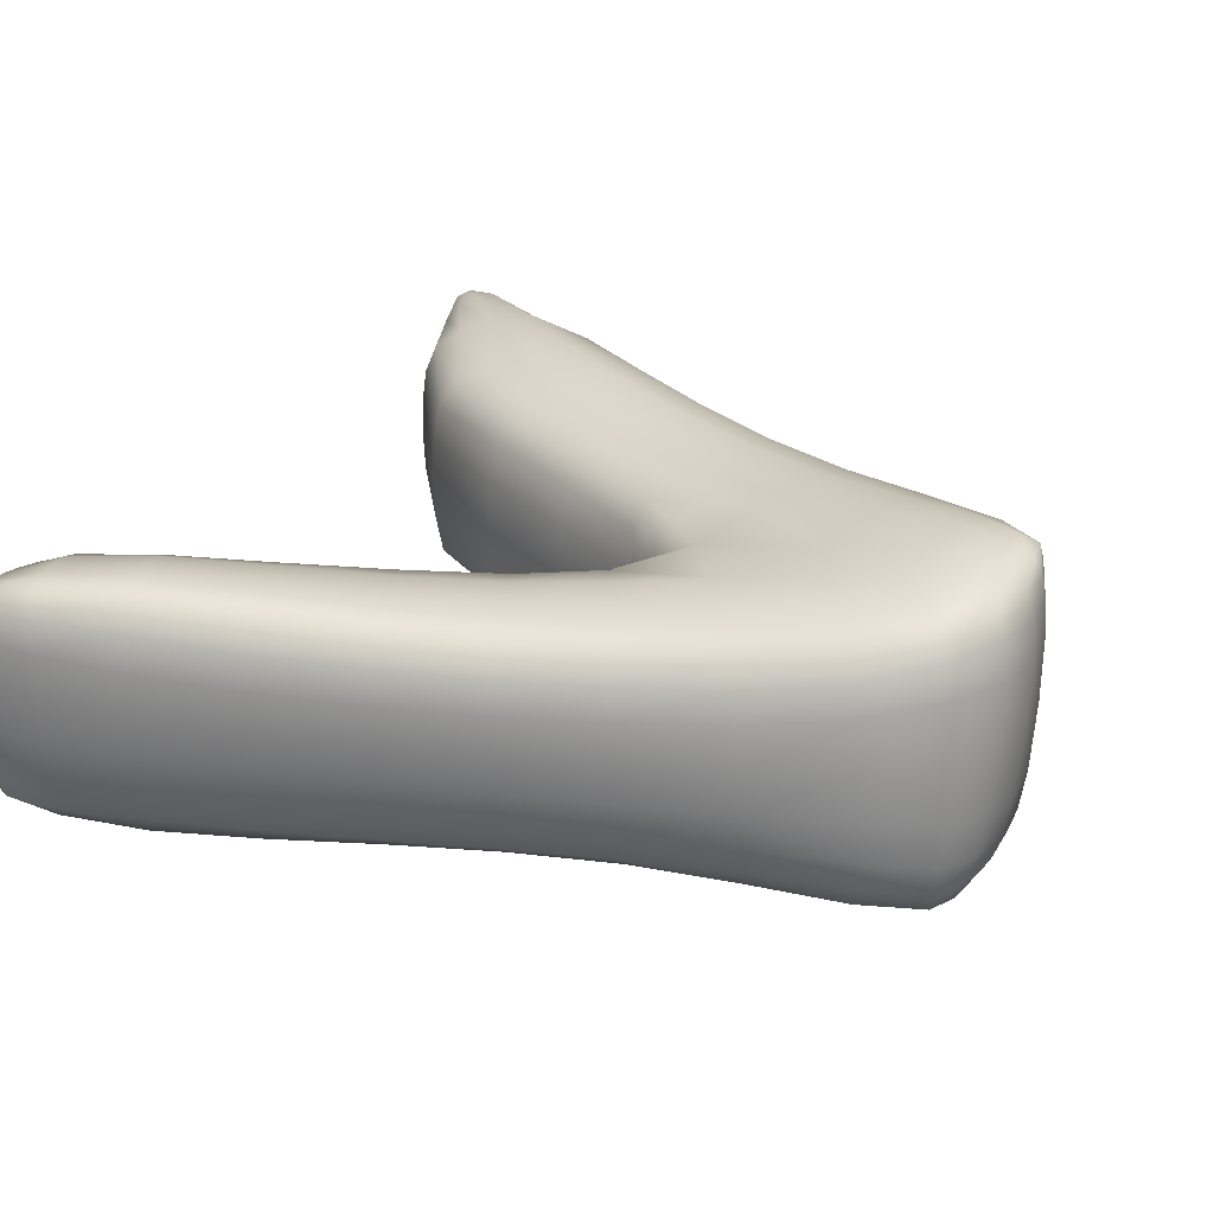
<metadata>
{"format":"obj","ext":"obj","renderer":"f3d","projection":"perspective","resolution":1024,"background":"white","views":[{"elev":27.9,"azim":-61.1,"up":"+Y"}]}
</metadata>
<code>
v -7.813 24.67 124.8
v -0.5415 -26.41 120.8
v 97.07 23.02 4.804
v -73.66 -20.85 4.532
v -17.92 -25.98 118.8
v -74.19 20.95 5.816
v -17.49 32.24 172.8
v 10.48 34.3 187.1
v -30.29 -32.1 185.1
v 5.172 -33.31 182.7
v -22.82 22.38 112.2
v -31.85 25.2 117.8
v -24.82 27.57 136
v -5.182 14.74 114.1
v -17.61 15.72 109.4
v 7.797 28.67 129.9
v 17.73 26.89 108.2
v 9.58 22.89 104.1
v -9.079 31.66 154.8
v 2.15 32.57 155.2
v -20.26 30.84 160.3
v 5.364 16.62 102.4
v -14.75 -17.42 112.2
v -4.129 -17.22 113.4
v 6.067 -19.6 101.8
v 12.07 -25.72 103.6
v -1.451 -32.45 147.4
v -14.47 -32.28 145.9
v 91.12 23.73 5.187
v 91.09 25.81 8.424
v 97.31 -20.82 4.264
v 95.66 -22.11 8.189
v 91.94 -24.65 8.108
v 91.85 -22.02 4.652
v 95.17 24.44 8.634
v 95.95 20.77 9.326
v 97.67 19.81 2.889
v 90.39 20.28 4.085
v -96.31 20.51 11.08
v -92.87 23.42 6.726
v -94.7 15.62 2.572
v -97.51 14.99 9.808
v -95.9 -22.71 10.27
v -97.29 -16.36 9.511
v -94.56 -16.53 2.542
v -92.25 -25.32 5.652
v -73.15 -15.25 3.687
v -64.59 -15.43 10.29
v -67.68 -23.43 10.33
v -78.59 -22.13 4.016
v -79.28 -15.41 2.017
v -73.4 -26.56 12.14
v -32.28 -26.08 97.33
v -26.91 -20.26 95.57
v -78.99 21.74 5.194
v -74.92 24.47 13.77
v -69.48 22.19 11.83
v -73.27 15.68 3.871
v -79.33 15.61 2.269
v -65.09 16.03 10.69
v -26.98 29.57 164.6
v -20.45 31.57 178.6
v -13.11 33.08 183.2
v -10.81 33.52 174.7
v 5.36 34.49 187.4
v 5.775 32.43 192.6
v 12.27 32.31 191.3
v 13.53 34.26 178.5
v 7.496 34.85 176.7
v 18.65 32.18 180.8
v -32.6 -32.26 173.7
v -25.07 -33.97 171.7
v -24.09 -33.36 185.6
v -32.68 -29.38 190.1
v -38.58 -29.19 176.2
v -24.53 -30.45 192.4
v -1.294 -34.06 184
v -1.511 -34.61 171.1
v 6.957 -33.58 173.8
v 13.06 -31.7 177
v 7.457 -31.94 186.9
v -0.2834 -32.37 190.1
v -12.88 -32.33 191.4
v -13.13 -34.51 183.7
v 9.921 -28.96 189.7
v 0.3906 -28.7 193.5
v -12.74 -27.53 195
v -24.48 -25.82 194.6
v 0.9213 -23.05 195.2
v -12.25 -21.69 196.7
v -24.26 -20.09 195.8
v -33.7 -18.75 191.4
v -33.57 -24.66 190.9
v -10.9 -12.76 197.9
v -23.45 -11.03 196.8
v -33.27 -9.427 191.8
v -41.15 -8.523 179.5
v -41.19 -17.47 178.6
v -20.76 3.17 197.3
v -32.12 4.283 191.7
v -40.53 3.946 178.7
v -49.87 2.446 156.5
v -49.99 -7.91 157
v -30.69 16.88 190.5
v -39.86 14.02 176.1
v -49.15 11.02 155.1
v -58.07 9.995 132.4
v -58.71 1.726 133.1
v -38.89 20.26 173.5
v -47.77 17.74 153.2
v -56.53 16.92 131.3
v -65.44 16.81 109
v -66.95 9.632 109.5
v -44.94 23.2 150.7
v -53.12 22.33 129.4
v -61.59 22.32 107.5
v -70.3 23.18 84.74
v -74.15 17.3 85.82
v -47.14 24.55 126.4
v -55.18 24.26 104.9
v -63.71 24.99 82.32
v -71.97 26.18 58.9
v -78.61 24.45 61.16
v -48.07 24.87 101.9
v -56.54 25.19 79.46
v -64.92 26.1 56.11
v -72.95 26.71 33.78
v -79.4 27.06 36.19
v -49.09 24.11 76.36
v -57.74 24.6 52.99
v -66.47 25.12 30.93
v -80.2 25.77 15.6
v -51.28 21.5 49.88
v -60.52 22.02 27.96
v -47.48 14.88 47.64
v -57.16 15.39 25.61
v -45.69 6.24 46.42
v -55.81 6.346 24.5
v -63.87 7.075 10.7
v -71.83 7.034 3.641
v -55.56 -4.533 24.14
v -63.59 -5.035 10.71
v -71.59 -5.163 3.602
v -79 -5.276 1.062
v -78.95 6.684 1.207
v -84.9 -5.392 0.2078
v -84.9 6.421 0.3218
v -84.64 15.67 1.599
v -90.66 6.25 0.5234
v -89.75 15.72 1.578
v -88.37 23.26 5.83
v -83.72 22.63 5.352
v -85.6 26.19 17.41
v -90.8 25.24 19.06
v -85.76 25.58 38.17
v -94.5 20.71 20.38
v -89.6 19.69 38.95
v -82.4 18.31 62.1
v -91.16 11.99 38.96
v -83.81 10.59 62.2
v -75.6 9.81 85.98
v -84.25 1.892 62.09
v -76.03 1.355 85.96
v -67.42 1.405 109.7
v -75.56 -7.65 85.81
v -66.99 -7.764 109.7
v -58.46 -7.86 133.3
v -65.66 -16.02 109.4
v -57.34 -15.96 133
v -49.33 -16.17 156.6
v -55.05 -23.14 132.4
v -47.74 -23.15 155.6
v -40.55 -23.89 177.4
v -43.39 -28.64 153.9
v -49.45 -27.91 130.8
v -41.76 -29.74 128.3
v -36.2 -31.1 151.6
v -32.06 -29.74 124.3
v -26.85 -32.2 148.2
v -13.78 -34.82 170.4
v -41.69 -29 101.5
v -49.96 -29.31 104.6
v -59 -29.86 80.88
v -51.31 -29.41 77.82
v -57.4 -27.89 107.1
v -66.24 -28.45 83.47
v -75.46 -29.29 59.83
v -68.42 -30.7 57.2
v -63.18 -23.28 108.9
v -71.82 -23.49 85.16
v -80.44 -23.77 61.35
v -88.39 -23.93 38.31
v -83.89 -29.61 37.04
v -74.24 -16.03 85.59
v -82.68 -16.01 61.68
v -90.43 -15.92 38.63
v -95.55 -16 20.79
v -93.83 -23.64 19.85
v -83.87 -7.259 61.88
v -91.55 -6.687 38.59
v -96.43 -6.298 21.42
v -98.09 -6.093 10.87
v -91.79 3.059 38.72
v -96.58 4.588 21.37
v -98.14 5.615 10.87
v -96.52 6.09 2.704
v -96.67 -5.936 2.932
v -95.9 13.7 21.06
v -90.74 -5.614 0.4649
v -89.6 -16.15 1.389
v -84.52 -15.77 1.359
v -83.19 -23.69 4.147
v -87.66 -24.74 4.625
v -78.87 -28.34 14.08
v -84.3 -29.07 16.04
v -89.62 -28.42 17.99
v -77.19 -30.86 34.65
v -70.49 -30.15 31.87
v -60.98 -30.07 54.13
v -64.03 -27.82 28.87
v -53.93 -27.62 50.9
v -43.56 -27.07 74.53
v -48.55 -22.38 48.15
v -38.03 -21.67 72
v -46.23 -14.01 46.72
v -35.55 -13.22 70.64
v -24.2 -11.94 94.84
v -34.61 -3.194 69.99
v -23.39 -1.954 94.13
v -14.49 -1.249 108.5
v -14.4 -10.3 109.9
v -5.144 -1.248 111.2
v -4.934 -10.22 111.8
v 3.413 -11.43 101.3
v 2.428 -1.405 101.2
v 12.46 -1.69 79.89
v 13.59 -12.32 80.18
v -5.072 8.034 112
v 3.116 8.618 101.7
v 13.18 9.245 80.41
v 24.47 9.485 55.3
v 23.8 -1.608 54.82
v 15.38 17.61 81.3
v 26.24 17.96 56.55
v 39.21 18.02 32.08
v 38.31 9.461 30.99
v 20.16 23.69 83.14
v 30.38 24.22 58.93
v 42.6 24.31 35.06
v 61.54 22.96 17.31
v 59.92 16.59 15.19
v 37.51 27.41 62.71
v 48.82 27.53 39.68
v 64.64 26.79 22.56
v 81.99 25.55 11.45
v 79.99 21.69 8.735
v 56.98 29.76 45.56
v 70.32 29.27 28.26
v 85.06 27.37 14.25
v 77.02 29.8 32.41
v 88.94 27.33 17.17
v 82.37 25.95 35.22
v 91.11 22.99 19.15
v 83.92 18.8 35.86
v 91.77 17.2 20.02
v 96.27 16.32 9.898
v 97.68 15.82 2.324
v 92.13 10.21 20.37
v 96.5 10.13 10.21
v 97.87 10.08 2.031
v 96.58 1.157 10.4
v 97.9 1.08 1.772
v 88.76 0.9549 2.162
v 89.16 9.97 2.552
v 89.74 16.17 3.283
v 78.14 9.619 6.413
v 78.92 16.28 7.377
v 59.83 8.988 14.12
v 77.7 0.5175 6
v 59.74 -0.2746 13.77
v 37.91 -1.17 30.63
v 59.84 -9.528 14.14
v 38.4 -11.49 30.8
v 24.69 -12.33 55.37
v 39.35 -19.76 31.89
v 26.66 -20.44 56.69
v 16.25 -20.49 81
v 31.75 -25.91 59.38
v 22.13 -25.95 83.17
v 39.48 -28.25 63.31
v 30.5 -28.23 86.66
v 22.01 -28.7 108.6
v 39.17 -28.84 90.48
v 30.88 -29.04 113
v 23.7 -29.95 134.9
v 14.07 -30.11 129
v 17.84 -31.18 157.3
v 9.78 -32.44 152.7
v 31.05 -27.88 138.9
v 24.11 -28.27 161
v 16.77 -28.26 179.2
v 26.73 -21.67 163.6
v 18.29 -22.59 181
v 10.79 -23.35 191.1
v 19.28 -14.06 182.5
v 11.69 -14.2 192
v 1.954 -13.84 196.3
v 13.19 0.5891 192.2
v 4.115 1.607 196.6
v -7.491 2.299 198.4
v 6.082 14.56 196.1
v -4.158 15.78 197.7
v -17.52 16.99 196.9
v -3.199 23.72 196.5
v -16.24 24.87 195.5
v -29.61 24.23 188.6
v -15.52 30.08 193
v -26.93 28.48 185.4
v -36.62 25.16 170.9
v -23.82 30.29 182.1
v -32.16 27.73 167.9
v -39.77 25.69 147.2
v -33.73 27.19 142.8
v -40.19 25.59 122.7
v -40.52 24.17 98.48
v -32.85 21.78 95.16
v -41.95 21.43 73.25
v -27.57 16.04 93.46
v -37.47 15.28 71.2
v -24.68 8.039 93.5
v -35.31 6.873 70.21
v -45.25 -4.029 46.07
v -56.47 -14.71 24.69
v -58.51 -23.05 26.07
v -15.25 8.162 108.7
v -14.5 32.11 188.4
v -3.242 29.31 194.7
v -3.276 32.99 191.1
v -2.799 34.36 185.1
v -1.081 34.62 175.3
v 11.17 33.05 157.6
v 17.88 30.3 134.5
v 18.39 32.6 160.2
v 25.56 30.31 137.9
v 34.09 29 115.7
v 26.32 28.74 112.4
v 24.64 30.94 162.7
v 32.32 28.84 140.7
v 40.99 27.73 118.4
v 50.6 27.71 96.23
v 43.56 28.96 93.18
v 36.28 23.37 142.6
v 45.31 22.15 120.2
v 54.79 21.63 97.84
v 64.53 21.6 75.92
v 60.87 28.43 74.48
v 46.88 14.41 120.8
v 56.28 13.62 98.26
v 65.86 13.18 76.21
v 75.55 12.18 55.04
v 74.46 20.84 54.9
v 56.82 3.919 98.41
v 66.32 3.271 76.29
v 75.91 2.518 54.98
v 84.97 1.823 35.76
v 84.64 10.82 36.02
v 66.15 -7.333 76.16
v 75.76 -7.384 54.9
v 84.78 -7.451 35.79
v 92.25 -7.985 20.18
v 92.28 1.317 20.49
v 74.89 -16.5 54.68
v 84.05 -15.66 35.82
v 91.89 -14.99 19.79
v 96.41 -14.43 9.498
v 96.57 -8.217 9.991
v 82.61 -22.92 35.22
v 91.23 -20.74 18.99
v 96.16 -18.81 8.859
v 97.76 -18.05 3.031
v 97.84 -13.97 2.288
v 89.54 -25.4 17.25
v 77.98 -27.98 32.8
v 71.49 -28.62 28.67
v 85.81 -26.35 14.1
v 65.53 -27.01 22.74
v 82.67 -24.98 11.18
v 62.1 -23.51 17.15
v 80.45 -21.1 8.55
v 90.85 -18.96 3.817
v 79.1 -15.49 7.195
v 89.94 -14.7 3.074
v 78.16 -8.749 6.335
v 89.14 -8.488 2.422
v 97.93 -8.263 1.835
v 60.27 -17.14 15.14
v 43.55 -25.6 35.15
v 50.32 -28.08 40.11
v 58.81 -29.27 46.2
v 48.15 -29.13 67.69
v 66.78 -28.73 51.01
v 56.58 -28.51 71.86
v 47.2 -27.88 94.12
v 63.1 -24.43 74.94
v 53.46 -23.67 96.91
v 44.27 -22.85 119.2
v 38.6 -27.66 116.6
v 35.55 -22.05 141.6
v 46.34 -15.17 120.3
v 37.22 -14.12 143
v 27.83 -13.62 165.7
v 37.98 -4.16 144
v 28.41 -2.191 167.2
v 20.13 -0.3612 183.5
v 28.71 9.827 167.1
v 20.54 12.55 183.6
v 13.99 13.44 192.1
v 20.49 21.66 182.9
v 14.05 22.59 192
v 6.435 22.97 195.4
v 13.58 28.04 191.8
v 6.183 28.39 194.3
v 19.98 27.5 181.8
v 27.61 25.39 164.6
v 28.54 18.62 166
v 37.68 15.9 143.6
v 38.14 6.771 144.2
v 47.45 4.932 121.1
v 47.28 -5.72 120.9
v 56.64 -6.804 98.26
v 55.66 -16.06 97.81
v 65.19 -16.67 75.78
v 72.98 -24.3 54
v 71.84 28.56 53.92
v 64.81 30.49 50.42
v 53.72 29.84 71.05
v 45.67 29.24 66.98
v 35.82 28.58 89.79
v 27.66 26.89 86.26
f 1 11 13
f 1 14 11
f 1 16 18
f 1 19 16
f 1 13 19
f 1 18 14
f 2 5 24
f 2 24 26
f 2 27 28
f 3 35 36
f 3 37 38
f 39 40 41
f 43 44 45
f 4 47 49
f 4 50 51
f 4 49 52
f 5 53 23
f 6 55 56
f 6 58 59
f 6 57 58
f 7 21 61
f 7 62 64
f 7 64 21
f 8 65 66
f 8 68 69
f 8 67 70
f 9 71 72
f 9 74 75
f 9 73 76
f 10 77 79
f 10 79 80
f 10 81 82
f 82 83 77
f 82 81 86
f 82 86 83
f 87 88 76
f 87 86 89
f 87 90 88
f 91 92 93
f 91 90 94
f 91 95 92
f 96 97 98
f 96 95 100
f 96 100 97
f 101 102 103
f 101 100 105
f 101 105 102
f 106 107 108
f 106 105 109
f 106 110 107
f 111 112 113
f 111 110 114
f 111 115 112
f 116 117 112
f 116 115 119
f 116 120 117
f 121 122 123
f 121 120 124
f 121 125 122
f 126 127 128
f 126 125 129
f 126 130 127
f 131 56 127
f 131 130 133
f 131 134 57
f 134 133 135
f 134 136 60
f 136 135 137
f 136 138 139
f 139 140 60
f 139 138 142
f 139 142 143
f 143 144 145
f 143 142 48
f 143 47 144
f 145 144 147
f 145 147 148
f 145 59 58
f 148 147 150
f 148 150 151
f 148 152 59
f 152 151 153
f 152 132 55
f 153 151 40
f 153 154 128
f 153 128 132
f 155 154 156
f 155 157 123
f 155 123 122
f 158 157 159
f 158 160 161
f 158 118 123
f 161 160 162
f 161 163 164
f 161 113 118
f 164 163 165
f 164 166 108
f 164 108 107
f 167 166 168
f 167 169 103
f 167 103 102
f 170 169 172
f 170 172 173
f 170 98 103
f 173 172 75
f 173 75 74
f 173 93 98
f 174 175 177
f 174 177 71
f 174 172 171
f 177 176 179
f 177 179 72
f 179 178 28
f 179 28 180
f 180 28 27
f 180 78 84
f 180 84 72
f 178 181 53
f 178 176 182
f 182 183 184
f 182 176 175
f 182 185 183
f 186 187 188
f 186 185 189
f 186 190 187
f 191 192 193
f 191 190 194
f 191 195 192
f 196 197 192
f 196 195 199
f 196 200 197
f 201 202 197
f 201 200 203
f 201 204 202
f 205 206 207
f 205 204 208
f 205 42 206
f 208 204 159
f 208 159 157
f 208 156 39
f 207 209 45
f 207 45 44
f 207 206 209
f 210 211 213
f 210 213 46
f 210 209 146
f 213 212 215
f 213 215 46
f 216 215 217
f 216 193 198
f 216 198 43
f 217 215 214
f 217 218 219
f 217 188 187
f 219 218 221
f 219 221 222
f 219 184 183
f 222 221 224
f 222 224 53
f 222 53 181
f 224 223 226
f 224 226 54
f 227 226 228
f 227 229 230
f 227 231 23
f 231 230 232
f 231 233 23
f 233 234 24
f 233 232 235
f 235 236 234
f 235 232 239
f 235 239 240
f 240 241 236
f 240 239 22
f 240 243 244
f 244 245 241
f 244 243 248
f 244 248 249
f 249 250 245
f 249 248 253
f 249 253 254
f 254 255 256
f 254 253 258
f 254 258 255
f 259 30 255
f 259 258 260
f 259 261 30
f 261 260 262
f 261 263 35
f 263 262 264
f 263 265 36
f 266 267 37
f 266 265 268
f 266 269 267
f 270 269 271
f 270 272 274
f 270 274 275
f 275 274 277
f 275 277 256
f 275 38 267
f 277 276 251
f 277 251 250
f 278 276 279
f 278 280 246
f 278 246 251
f 281 280 282
f 281 283 242
f 281 242 246
f 284 283 285
f 284 286 237
f 284 237 242
f 287 286 288
f 287 289 26
f 287 25 237
f 289 288 290
f 289 291 26
f 292 291 293
f 292 294 296
f 292 296 2
f 296 295 298
f 296 298 27
f 298 297 79
f 298 79 78
f 297 295 299
f 297 300 80
f 301 300 302
f 301 303 85
f 301 85 81
f 304 89 86
f 304 303 305
f 304 306 307
f 307 94 89
f 307 306 309
f 307 309 310
f 310 99 94
f 310 309 312
f 310 312 313
f 313 104 99
f 313 312 315
f 313 315 316
f 316 109 104
f 316 315 318
f 316 318 109
f 319 114 110
f 319 318 320
f 319 321 114
f 322 119 115
f 322 321 61
f 322 323 119
f 324 124 120
f 324 323 13
f 324 12 124
f 325 129 125
f 325 12 11
f 325 326 129
f 327 133 130
f 327 326 329
f 327 329 133
f 329 328 331
f 329 331 135
f 331 330 228
f 331 228 137
f 332 141 138
f 332 228 226
f 332 225 141
f 333 48 142
f 333 225 334
f 333 334 48
f 334 223 220
f 334 220 49
f 330 328 15
f 330 335 229
f 335 15 14
f 335 238 230
f 328 326 11
f 323 61 21
f 321 320 62
f 320 318 336
f 320 336 63
f 336 317 338
f 336 338 339
f 339 338 65
f 339 65 69
f 339 340 64
f 340 20 19
f 340 69 341
f 341 342 20
f 341 69 343
f 341 343 344
f 344 345 342
f 344 343 348
f 344 348 349
f 349 350 351
f 349 348 352
f 349 353 350
f 354 355 356
f 354 353 357
f 354 358 355
f 359 360 361
f 359 358 362
f 359 363 360
f 364 365 366
f 364 363 367
f 364 368 365
f 369 370 371
f 369 368 373
f 369 373 374
f 374 375 376
f 374 373 378
f 374 378 379
f 379 380 375
f 379 378 32
f 379 32 31
f 382 378 377
f 382 383 385
f 382 385 33
f 385 384 387
f 385 387 33
f 387 386 389
f 387 389 34
f 390 380 31
f 390 389 392
f 390 392 380
f 392 391 394
f 392 394 381
f 395 376 381
f 395 394 272
f 395 272 376
f 394 393 273
f 393 391 282
f 393 282 280
f 396 391 388
f 396 388 285
f 396 285 283
f 397 388 386
f 397 398 288
f 397 288 286
f 398 386 384
f 398 399 290
f 400 399 401
f 400 402 293
f 400 293 291
f 403 402 404
f 403 405 407
f 403 407 294
f 407 406 299
f 407 299 295
f 408 406 409
f 408 410 302
f 408 302 300
f 411 410 412
f 411 413 305
f 411 305 303
f 414 413 415
f 414 416 308
f 414 308 306
f 417 416 418
f 417 419 311
f 417 311 309
f 420 314 312
f 420 419 421
f 420 422 314
f 422 421 67
f 422 66 337
f 421 419 423
f 421 423 70
f 423 424 70
f 423 418 424
f 425 426 352
f 425 418 416
f 425 415 426
f 427 428 357
f 427 415 413
f 427 412 428
f 429 430 362
f 429 412 410
f 429 409 430
f 431 432 367
f 431 409 406
f 431 405 432
f 432 372 367
f 432 404 433
f 433 377 372
f 433 404 401
f 433 401 383
f 430 367 363
f 428 362 358
f 426 357 353
f 424 352 347
f 401 399 384
f 376 271 370
f 371 271 269
f 371 268 365
f 366 268 265
f 366 264 360
f 361 264 262
f 361 434 355
f 434 262 260
f 434 435 356
f 436 435 437
f 436 437 438
f 436 351 350
f 438 437 439
f 438 439 17
f 438 346 351
f 439 252 247
f 439 247 17
f 437 257 252
f 435 260 258
f 347 343 68
f 346 17 16
f 337 317 315
f 279 276 273
f 256 255 29
f 247 243 18
f 239 238 14
f 220 218 52
f 214 212 50
f 212 211 50
f 211 146 51
f 209 149 146
f 206 41 149
f 203 200 162
f 203 162 160
f 199 195 165
f 199 165 163
f 198 197 43
f 194 190 168
f 194 168 166
f 189 185 171
f 189 171 169
f 156 154 39
f 151 150 40
f 93 74 88
f 84 83 73
f 3 29 35
f 31 32 34
f 11 12 13
f 14 15 11
f 16 17 18
f 19 20 16
f 13 21 19
f 18 22 14
f 5 23 24
f 24 25 26
f 2 28 5
f 3 36 37
f 3 38 29
f 39 41 42
f 43 45 46
f 47 48 49
f 4 51 47
f 4 52 50
f 53 54 23
f 6 56 57
f 6 59 55
f 57 60 58
f 7 61 62
f 62 63 64
f 64 19 21
f 8 66 67
f 8 69 65
f 8 70 68
f 9 72 73
f 9 75 71
f 9 76 74
f 77 78 79
f 10 80 81
f 10 82 77
f 83 84 77
f 81 85 86
f 86 87 83
f 87 76 83
f 87 89 90
f 90 91 88
f 91 93 88
f 91 94 95
f 95 96 92
f 96 98 92
f 95 99 100
f 100 101 97
f 101 103 97
f 100 104 105
f 105 106 102
f 106 108 102
f 106 109 110
f 110 111 107
f 111 113 107
f 111 114 115
f 115 116 112
f 117 118 112
f 116 119 120
f 120 121 117
f 121 123 117
f 121 124 125
f 125 126 122
f 126 128 122
f 126 129 130
f 130 131 127
f 56 132 127
f 131 133 134
f 131 57 56
f 134 135 136
f 134 60 57
f 136 137 138
f 136 139 60
f 140 58 60
f 138 141 142
f 139 143 140
f 143 145 140
f 143 48 47
f 47 51 144
f 144 146 147
f 145 148 59
f 145 58 140
f 147 149 150
f 148 151 152
f 152 55 59
f 152 153 132
f 132 56 55
f 153 40 154
f 154 155 128
f 128 127 132
f 155 156 157
f 157 158 123
f 155 122 128
f 158 159 160
f 158 161 118
f 118 117 123
f 161 162 163
f 161 164 113
f 113 112 118
f 164 165 166
f 166 167 108
f 164 107 113
f 167 168 169
f 169 170 103
f 167 102 108
f 169 171 172
f 170 173 98
f 98 97 103
f 172 174 75
f 173 74 93
f 93 92 98
f 175 176 177
f 174 71 75
f 174 171 175
f 176 178 179
f 177 72 71
f 178 5 28
f 179 180 72
f 180 27 78
f 78 77 84
f 84 73 72
f 178 53 5
f 178 182 181
f 182 184 181
f 182 175 185
f 185 186 183
f 186 188 183
f 186 189 190
f 190 191 187
f 191 193 187
f 191 194 195
f 195 196 192
f 197 198 192
f 196 199 200
f 200 201 197
f 202 44 197
f 201 203 204
f 204 205 202
f 205 207 202
f 205 208 42
f 42 41 206
f 204 203 159
f 208 157 156
f 208 39 42
f 209 210 45
f 207 44 202
f 206 149 209
f 211 212 213
f 210 46 45
f 210 146 211
f 212 214 215
f 215 216 46
f 216 217 193
f 193 192 198
f 216 43 46
f 217 214 218
f 217 219 188
f 217 187 193
f 218 220 221
f 219 222 184
f 219 183 188
f 221 223 224
f 224 54 53
f 222 181 184
f 223 225 226
f 226 227 54
f 227 228 229
f 227 230 231
f 227 23 54
f 231 232 233
f 233 24 23
f 234 25 24
f 233 235 234
f 236 237 234
f 232 238 239
f 235 240 236
f 241 242 236
f 240 22 243
f 240 244 241
f 245 246 241
f 243 247 248
f 244 249 245
f 250 251 245
f 248 252 253
f 249 254 250
f 254 256 250
f 253 257 258
f 258 259 255
f 30 29 255
f 259 260 261
f 261 35 30
f 261 262 263
f 263 36 35
f 263 264 265
f 265 266 36
f 266 37 36
f 266 268 269
f 269 270 267
f 270 271 272
f 272 273 274
f 270 275 267
f 274 276 277
f 275 256 38
f 38 37 267
f 276 278 251
f 277 250 256
f 278 279 280
f 280 281 246
f 246 245 251
f 281 282 283
f 283 284 242
f 242 241 246
f 284 285 286
f 286 287 237
f 237 236 242
f 287 288 289
f 287 26 25
f 25 234 237
f 289 290 291
f 291 292 26
f 292 293 294
f 294 295 296
f 292 2 26
f 295 297 298
f 296 27 2
f 297 80 79
f 298 78 27
f 297 299 300
f 300 301 80
f 301 302 303
f 303 304 85
f 301 81 80
f 304 86 85
f 304 305 306
f 304 307 89
f 94 90 89
f 306 308 309
f 307 310 94
f 99 95 94
f 309 311 312
f 310 313 99
f 104 100 99
f 312 314 315
f 313 316 104
f 109 105 104
f 315 317 318
f 318 319 109
f 319 110 109
f 319 320 321
f 321 322 114
f 322 115 114
f 322 61 323
f 323 324 119
f 324 120 119
f 324 13 12
f 12 325 124
f 325 125 124
f 325 11 326
f 326 327 129
f 327 130 129
f 326 328 329
f 329 135 133
f 328 330 331
f 331 137 135
f 330 229 228
f 228 332 137
f 332 138 137
f 332 226 225
f 225 333 141
f 333 142 141
f 225 223 334
f 334 49 48
f 223 221 220
f 220 52 49
f 330 15 335
f 335 230 229
f 335 14 238
f 238 232 230
f 328 11 15
f 323 21 13
f 321 62 61
f 318 317 336
f 320 63 62
f 317 337 338
f 336 339 63
f 338 66 65
f 339 69 340
f 339 64 63
f 340 19 64
f 340 341 20
f 342 16 20
f 69 68 343
f 341 344 342
f 345 346 342
f 343 347 348
f 344 349 345
f 349 351 345
f 349 352 353
f 353 354 350
f 354 356 350
f 354 357 358
f 358 359 355
f 359 361 355
f 359 362 363
f 363 364 360
f 364 366 360
f 364 367 368
f 368 369 365
f 369 371 365
f 368 372 373
f 369 374 370
f 374 376 370
f 373 377 378
f 374 379 375
f 380 381 375
f 378 382 32
f 379 31 380
f 382 377 383
f 383 384 385
f 382 33 32
f 384 386 387
f 387 34 33
f 386 388 389
f 389 390 34
f 390 31 34
f 389 391 392
f 392 381 380
f 391 393 394
f 394 395 381
f 376 375 381
f 394 273 272
f 272 271 376
f 393 279 273
f 391 396 282
f 393 280 279
f 391 389 388
f 388 397 285
f 396 283 282
f 397 386 398
f 398 290 288
f 397 286 285
f 398 384 399
f 399 400 290
f 400 401 402
f 402 403 293
f 400 291 290
f 403 404 405
f 405 406 407
f 403 294 293
f 406 408 299
f 407 295 294
f 408 409 410
f 410 411 302
f 408 300 299
f 411 412 413
f 413 414 305
f 411 303 302
f 414 415 416
f 416 417 308
f 414 306 305
f 417 418 419
f 419 420 311
f 417 309 308
f 420 312 311
f 420 421 422
f 422 337 314
f 422 67 66
f 66 338 337
f 419 418 423
f 421 70 67
f 424 347 70
f 418 425 424
f 425 352 424
f 425 416 415
f 415 427 426
f 427 357 426
f 427 413 412
f 412 429 428
f 429 362 428
f 429 410 409
f 409 431 430
f 431 367 430
f 431 406 405
f 405 404 432
f 372 368 367
f 432 433 372
f 377 373 372
f 404 402 401
f 433 383 377
f 430 363 362
f 428 358 357
f 426 353 352
f 352 348 347
f 401 384 383
f 271 371 370
f 371 269 268
f 268 366 365
f 366 265 264
f 264 361 360
f 361 262 434
f 434 356 355
f 434 260 435
f 435 436 356
f 435 257 437
f 436 438 351
f 436 350 356
f 437 252 439
f 438 17 346
f 346 345 351
f 252 248 247
f 247 18 17
f 257 253 252
f 435 258 257
f 347 68 70
f 346 16 342
f 337 315 314
f 276 274 273
f 256 29 38
f 243 22 18
f 239 14 22
f 218 214 52
f 214 50 52
f 211 51 50
f 146 144 51
f 149 147 146
f 41 150 149
f 200 199 162
f 203 160 159
f 195 194 165
f 199 163 162
f 197 44 43
f 190 189 168
f 194 166 165
f 185 175 171
f 189 169 168
f 154 40 39
f 150 41 40
f 74 76 88
f 83 76 73
f 29 30 35
f 32 33 34

</code>
